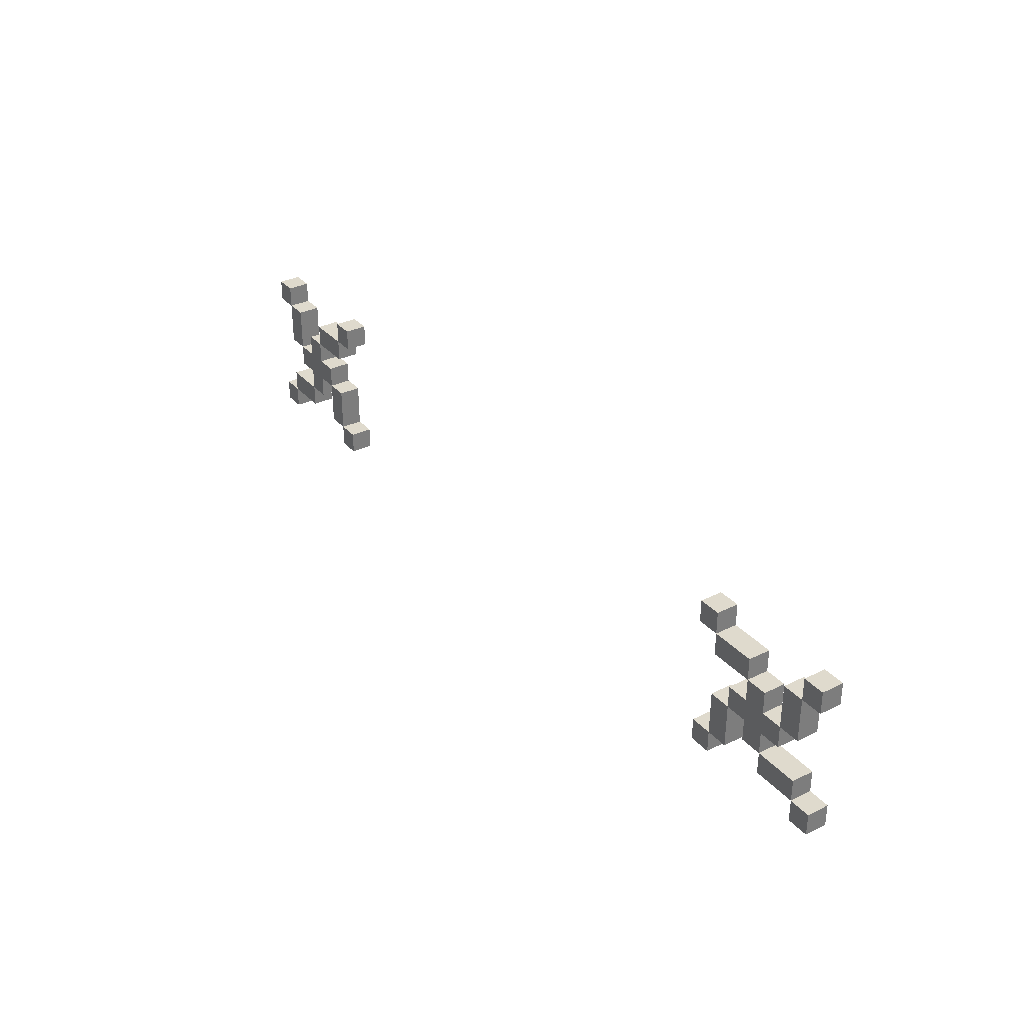
<metadata>
{"format":"obj","ext":"obj","renderer":"f3d","projection":"perspective","resolution":1024,"background":"white","views":[{"elev":32.8,"azim":-124.2,"up":"+Z"}]}
</metadata>
<code>
o
v -2.1 1.9 0.3
v -2.1 1.9 0.2
v -2.1 1.9 -0.3
v -2.1 1.9 -0.4
v -2.1 2 0.3
v -2.1 2 0.2
v -2.1 2 -0.3
v -2.1 2 -0.4
v -2 1.9 0.2
v -2 1.9 -2.98e-08
v -2 1.9 -0.2
v -2 1.9 -0.3
v -2 2 0.2
v -2 2 -2.98e-08
v -2 2 -0.2
v -2 2 -0.3
v -1.9 1.9 -2.98e-08
v -1.9 1.9 -0.1
v -1.9 2 -2.98e-08
v -1.9 2 -0.1
v -1.8 1.9 0.1
v -1.8 1.9 -2.98e-08
v -1.8 1.9 -0.1
v -1.8 1.9 -0.2
v -1.8 2 0.1
v -1.8 2 -2.98e-08
v -1.8 2 -0.1
v -1.8 2 -0.2
v -1.7 1.9 0.2
v -1.7 1.9 0.1
v -1.7 2 0.2
v -1.7 2 0.1
v -1.6 1.9 -0.1
v -1.6 1.9 -0.3
v -1.6 2 -0.1
v -1.6 2 -0.3
v -1.5 1.9 0.3
v -1.5 1.9 0.2
v -1.5 1.9 -0.3
v -1.5 1.9 -0.4
v -1.5 2 0.3
v -1.5 2 0.2
v -1.5 2 -0.3
v -1.5 2 -0.4
v 1.4 1.9 0.3
v 1.4 1.9 0.2
v 1.4 1.9 -0.3
v 1.4 1.9 -0.4
v 1.4 2 0.3
v 1.4 2 0.2
v 1.4 2 -0.3
v 1.4 2 -0.4
v 1.5 1.9 0.2
v 1.5 1.9 0.1
v 1.5 1.9 -0.1
v 1.5 1.9 -0.3
v 1.5 2 0.2
v 1.5 2 0.1
v 1.5 2 -0.1
v 1.5 2 -0.3
v 1.6 1.9 -2.98e-08
v 1.6 1.9 -0.1
v 1.6 2 -2.98e-08
v 1.6 2 -0.1
v 1.7 1.9 0.1
v 1.7 1.9 -2.98e-08
v 1.7 1.9 -0.1
v 1.7 1.9 -0.2
v 1.7 2 0.1
v 1.7 2 -2.98e-08
v 1.7 2 -0.1
v 1.7 2 -0.2
v 1.8 1.9 -0.2
v 1.8 1.9 -0.3
v 1.8 2 -0.2
v 1.8 2 -0.3
v 1.9 1.9 0.2
v 1.9 1.9 -2.98e-08
v 1.9 2 0.2
v 1.9 2 -2.98e-08
v 2 1.9 0.3
v 2 1.9 0.2
v 2 1.9 -0.3
v 2 1.9 -0.4
v 2 2 0.3
v 2 2 0.2
v 2 2 -0.3
v 2 2 -0.4
v -2 1.9 0.3
v -2 1.9 0.2
v -2 1.9 -0.3
v -2 1.9 -0.4
v -2 2 0.3
v -2 2 0.2
v -2 2 -0.3
v -2 2 -0.4
v -1.9 1.9 0.2
v -1.9 1.9 -2.98e-08
v -1.9 2 0.2
v -1.9 2 -2.98e-08
v -1.8 1.9 -0.2
v -1.8 1.9 -0.3
v -1.8 2 -0.2
v -1.8 2 -0.3
v -1.7 1.9 0.1
v -1.7 1.9 -2.98e-08
v -1.7 1.9 -0.1
v -1.7 1.9 -0.2
v -1.7 2 0.1
v -1.7 2 -2.98e-08
v -1.7 2 -0.1
v -1.7 2 -0.2
v -1.6 1.9 -2.98e-08
v -1.6 1.9 -0.1
v -1.6 2 -2.98e-08
v -1.6 2 -0.1
v -1.5 1.9 0.2
v -1.5 1.9 0.1
v -1.5 1.9 -0.1
v -1.5 1.9 -0.3
v -1.5 2 0.2
v -1.5 2 0.1
v -1.5 2 -0.1
v -1.5 2 -0.3
v -1.4 1.9 0.3
v -1.4 1.9 0.2
v -1.4 1.9 -0.3
v -1.4 1.9 -0.4
v -1.4 2 0.3
v -1.4 2 0.2
v -1.4 2 -0.3
v -1.4 2 -0.4
v 1.5 1.9 0.3
v 1.5 1.9 0.2
v 1.5 1.9 -0.3
v 1.5 1.9 -0.4
v 1.5 2 0.3
v 1.5 2 0.2
v 1.5 2 -0.3
v 1.5 2 -0.4
v 1.6 1.9 -0.1
v 1.6 1.9 -0.3
v 1.6 2 -0.1
v 1.6 2 -0.3
v 1.7 1.9 0.2
v 1.7 1.9 0.1
v 1.7 2 0.2
v 1.7 2 0.1
v 1.8 1.9 0.1
v 1.8 1.9 -2.98e-08
v 1.8 1.9 -0.1
v 1.8 1.9 -0.2
v 1.8 2 0.1
v 1.8 2 -2.98e-08
v 1.8 2 -0.1
v 1.8 2 -0.2
v 1.9 1.9 -2.98e-08
v 1.9 1.9 -0.1
v 1.9 2 -2.98e-08
v 1.9 2 -0.1
v 2 1.9 0.2
v 2 1.9 -2.98e-08
v 2 1.9 -0.2
v 2 1.9 -0.3
v 2 2 0.2
v 2 2 -2.98e-08
v 2 2 -0.2
v 2 2 -0.3
v 2.1 1.9 0.3
v 2.1 1.9 0.2
v 2.1 1.9 -0.3
v 2.1 1.9 -0.4
v 2.1 2 0.3
v 2.1 2 0.2
v 2.1 2 -0.3
v 2.1 2 -0.4
v -2.1 1.9 0.3
v -2.1 2 0.3
v -2 1.9 0.3
v -2 2 0.3
v -1.5 1.9 0.3
v -1.5 2 0.3
v -1.4 1.9 0.3
v -1.4 2 0.3
v 1.4 1.9 0.3
v 1.4 2 0.3
v 1.5 1.9 0.3
v 1.5 2 0.3
v 2 1.9 0.3
v 2 2 0.3
v 2.1 1.9 0.3
v 2.1 2 0.3
v -2 1.9 0.2
v -2 2 0.2
v -1.9 1.9 0.2
v -1.9 2 0.2
v -1.7 1.9 0.2
v -1.7 2 0.2
v -1.5 1.9 0.2
v -1.5 2 0.2
v 1.5 1.9 0.2
v 1.5 2 0.2
v 1.7 1.9 0.2
v 1.7 2 0.2
v 1.9 1.9 0.2
v 1.9 2 0.2
v 2 1.9 0.2
v 2 2 0.2
v -1.8 1.9 0.1
v -1.8 2 0.1
v -1.7 1.9 0.1
v -1.7 2 0.1
v 1.7 1.9 0.1
v 1.7 2 0.1
v 1.8 1.9 0.1
v 1.8 2 0.1
v -1.9 1.9 -2.98e-08
v -1.9 2 -2.98e-08
v -1.8 1.9 -2.98e-08
v -1.8 2 -2.98e-08
v -1.7 1.9 -2.98e-08
v -1.7 2 -2.98e-08
v -1.6 1.9 -2.98e-08
v -1.6 2 -2.98e-08
v 1.6 1.9 -2.98e-08
v 1.6 2 -2.98e-08
v 1.7 1.9 -2.98e-08
v 1.7 2 -2.98e-08
v 1.8 1.9 -2.98e-08
v 1.8 2 -2.98e-08
v 1.9 1.9 -2.98e-08
v 1.9 2 -2.98e-08
v -1.6 1.9 -0.1
v -1.6 2 -0.1
v -1.5 1.9 -0.1
v -1.5 2 -0.1
v 1.5 1.9 -0.1
v 1.5 2 -0.1
v 1.6 1.9 -0.1
v 1.6 2 -0.1
v -2 1.9 -0.2
v -2 2 -0.2
v -1.8 1.9 -0.2
v -1.8 2 -0.2
v 1.8 1.9 -0.2
v 1.8 2 -0.2
v 2 1.9 -0.2
v 2 2 -0.2
v -2.1 1.9 -0.3
v -2.1 2 -0.3
v -2 1.9 -0.3
v -2 2 -0.3
v -1.5 1.9 -0.3
v -1.5 2 -0.3
v -1.4 1.9 -0.3
v -1.4 2 -0.3
v 1.4 1.9 -0.3
v 1.4 2 -0.3
v 1.5 1.9 -0.3
v 1.5 2 -0.3
v 2 1.9 -0.3
v 2 2 -0.3
v 2.1 1.9 -0.3
v 2.1 2 -0.3
v -2.1 1.9 0.2
v -2.1 2 0.2
v -2 1.9 0.2
v -2 2 0.2
v -1.5 1.9 0.2
v -1.5 2 0.2
v -1.4 1.9 0.2
v -1.4 2 0.2
v 1.4 1.9 0.2
v 1.4 2 0.2
v 1.5 1.9 0.2
v 1.5 2 0.2
v 2 1.9 0.2
v 2 2 0.2
v 2.1 1.9 0.2
v 2.1 2 0.2
v -1.7 1.9 0.1
v -1.7 2 0.1
v -1.5 1.9 0.1
v -1.5 2 0.1
v 1.5 1.9 0.1
v 1.5 2 0.1
v 1.7 1.9 0.1
v 1.7 2 0.1
v -2 1.9 -2.98e-08
v -2 2 -2.98e-08
v -1.9 1.9 -2.98e-08
v -1.9 2 -2.98e-08
v 1.9 1.9 -2.98e-08
v 1.9 2 -2.98e-08
v 2 1.9 -2.98e-08
v 2 2 -2.98e-08
v -1.9 1.9 -0.1
v -1.9 2 -0.1
v -1.8 1.9 -0.1
v -1.8 2 -0.1
v -1.7 1.9 -0.1
v -1.7 2 -0.1
v -1.6 1.9 -0.1
v -1.6 2 -0.1
v 1.6 1.9 -0.1
v 1.6 2 -0.1
v 1.7 1.9 -0.1
v 1.7 2 -0.1
v 1.8 1.9 -0.1
v 1.8 2 -0.1
v 1.9 1.9 -0.1
v 1.9 2 -0.1
v -1.8 1.9 -0.2
v -1.8 2 -0.2
v -1.7 1.9 -0.2
v -1.7 2 -0.2
v 1.7 1.9 -0.2
v 1.7 2 -0.2
v 1.8 1.9 -0.2
v 1.8 2 -0.2
v -2 1.9 -0.3
v -2 2 -0.3
v -1.8 1.9 -0.3
v -1.8 2 -0.3
v -1.6 1.9 -0.3
v -1.6 2 -0.3
v -1.5 1.9 -0.3
v -1.5 2 -0.3
v 1.5 1.9 -0.3
v 1.5 2 -0.3
v 1.6 1.9 -0.3
v 1.6 2 -0.3
v 1.8 1.9 -0.3
v 1.8 2 -0.3
v 2 1.9 -0.3
v 2 2 -0.3
v -2.1 1.9 -0.4
v -2.1 2 -0.4
v -2 1.9 -0.4
v -2 2 -0.4
v -1.5 1.9 -0.4
v -1.5 2 -0.4
v -1.4 1.9 -0.4
v -1.4 2 -0.4
v 1.4 1.9 -0.4
v 1.4 2 -0.4
v 1.5 1.9 -0.4
v 1.5 2 -0.4
v 2 1.9 -0.4
v 2 2 -0.4
v 2.1 1.9 -0.4
v 2.1 2 -0.4
v -2.1 1.9 0.3
v -2 1.9 0.3
v -1.5 1.9 0.3
v -1.4 1.9 0.3
v 1.4 1.9 0.3
v 1.5 1.9 0.3
v 2 1.9 0.3
v 2.1 1.9 0.3
v -2.1 1.9 0.2
v -2 1.9 0.2
v -1.9 1.9 0.2
v -1.7 1.9 0.2
v -1.5 1.9 0.2
v -1.4 1.9 0.2
v 1.4 1.9 0.2
v 1.5 1.9 0.2
v 1.7 1.9 0.2
v 1.9 1.9 0.2
v 2 1.9 0.2
v 2.1 1.9 0.2
v -1.8 1.9 0.1
v -1.7 1.9 0.1
v -1.5 1.9 0.1
v 1.5 1.9 0.1
v 1.7 1.9 0.1
v 1.8 1.9 0.1
v -2 1.9 -2.98e-08
v -1.9 1.9 -2.98e-08
v -1.8 1.9 -2.98e-08
v -1.7 1.9 -2.98e-08
v -1.6 1.9 -2.98e-08
v 1.6 1.9 -2.98e-08
v 1.7 1.9 -2.98e-08
v 1.8 1.9 -2.98e-08
v 1.9 1.9 -2.98e-08
v 2 1.9 -2.98e-08
v -1.9 1.9 -0.1
v -1.8 1.9 -0.1
v -1.7 1.9 -0.1
v -1.6 1.9 -0.1
v -1.5 1.9 -0.1
v 1.5 1.9 -0.1
v 1.6 1.9 -0.1
v 1.7 1.9 -0.1
v 1.8 1.9 -0.1
v 1.9 1.9 -0.1
v -2 1.9 -0.2
v -1.8 1.9 -0.2
v -1.7 1.9 -0.2
v 1.7 1.9 -0.2
v 1.8 1.9 -0.2
v 2 1.9 -0.2
v -2.1 1.9 -0.3
v -2 1.9 -0.3
v -1.8 1.9 -0.3
v -1.6 1.9 -0.3
v -1.5 1.9 -0.3
v -1.4 1.9 -0.3
v 1.4 1.9 -0.3
v 1.5 1.9 -0.3
v 1.6 1.9 -0.3
v 1.8 1.9 -0.3
v 2 1.9 -0.3
v 2.1 1.9 -0.3
v -2.1 1.9 -0.4
v -2 1.9 -0.4
v -1.5 1.9 -0.4
v -1.4 1.9 -0.4
v 1.4 1.9 -0.4
v 1.5 1.9 -0.4
v 2 1.9 -0.4
v 2.1 1.9 -0.4
v -2.1 2 0.3
v -2 2 0.3
v -1.5 2 0.3
v -1.4 2 0.3
v 1.4 2 0.3
v 1.5 2 0.3
v 2 2 0.3
v 2.1 2 0.3
v -2.1 2 0.2
v -2 2 0.2
v -1.9 2 0.2
v -1.7 2 0.2
v -1.5 2 0.2
v -1.4 2 0.2
v 1.4 2 0.2
v 1.5 2 0.2
v 1.7 2 0.2
v 1.9 2 0.2
v 2 2 0.2
v 2.1 2 0.2
v -1.8 2 0.1
v -1.7 2 0.1
v -1.5 2 0.1
v 1.5 2 0.1
v 1.7 2 0.1
v 1.8 2 0.1
v -2 2 -2.98e-08
v -1.9 2 -2.98e-08
v -1.8 2 -2.98e-08
v -1.7 2 -2.98e-08
v -1.6 2 -2.98e-08
v 1.6 2 -2.98e-08
v 1.7 2 -2.98e-08
v 1.8 2 -2.98e-08
v 1.9 2 -2.98e-08
v 2 2 -2.98e-08
v -1.9 2 -0.1
v -1.8 2 -0.1
v -1.7 2 -0.1
v -1.6 2 -0.1
v -1.5 2 -0.1
v 1.5 2 -0.1
v 1.6 2 -0.1
v 1.7 2 -0.1
v 1.8 2 -0.1
v 1.9 2 -0.1
v -2 2 -0.2
v -1.8 2 -0.2
v -1.7 2 -0.2
v 1.7 2 -0.2
v 1.8 2 -0.2
v 2 2 -0.2
v -2.1 2 -0.3
v -2 2 -0.3
v -1.8 2 -0.3
v -1.6 2 -0.3
v -1.5 2 -0.3
v -1.4 2 -0.3
v 1.4 2 -0.3
v 1.5 2 -0.3
v 1.6 2 -0.3
v 1.8 2 -0.3
v 2 2 -0.3
v 2.1 2 -0.3
v -2.1 2 -0.4
v -2 2 -0.4
v -1.5 2 -0.4
v -1.4 2 -0.4
v 1.4 2 -0.4
v 1.5 2 -0.4
v 2 2 -0.4
v 2.1 2 -0.4
f 5 2 1
f 6 2 5
f 7 4 3
f 8 4 7
f 13 10 9
f 14 10 13
f 15 12 11
f 16 12 15
f 19 18 17
f 20 18 19
f 25 22 21
f 26 22 25
f 27 24 23
f 28 24 27
f 31 30 29
f 32 30 31
f 35 34 33
f 36 34 35
f 41 38 37
f 42 38 41
f 43 40 39
f 44 40 43
f 49 46 45
f 50 46 49
f 51 48 47
f 52 48 51
f 57 54 53
f 58 54 57
f 59 56 55
f 60 56 59
f 63 62 61
f 64 62 63
f 69 66 65
f 70 66 69
f 71 68 67
f 72 68 71
f 75 74 73
f 76 74 75
f 79 78 77
f 80 78 79
f 85 82 81
f 86 82 85
f 87 84 83
f 88 84 87
f 89 90 93
f 93 90 94
f 91 92 95
f 95 92 96
f 97 98 99
f 99 98 100
f 101 102 103
f 103 102 104
f 105 106 109
f 109 106 110
f 107 108 111
f 111 108 112
f 113 114 115
f 115 114 116
f 117 118 121
f 121 118 122
f 119 120 123
f 123 120 124
f 125 126 129
f 129 126 130
f 127 128 131
f 131 128 132
f 133 134 137
f 137 134 138
f 135 136 139
f 139 136 140
f 141 142 143
f 143 142 144
f 145 146 147
f 147 146 148
f 149 150 153
f 153 150 154
f 151 152 155
f 155 152 156
f 157 158 159
f 159 158 160
f 161 162 165
f 165 162 166
f 163 164 167
f 167 164 168
f 169 170 173
f 173 170 174
f 171 172 175
f 175 172 176
f 179 178 177
f 180 178 179
f 183 182 181
f 184 182 183
f 187 186 185
f 188 186 187
f 191 190 189
f 192 190 191
f 195 194 193
f 196 194 195
f 199 198 197
f 200 198 199
f 203 202 201
f 204 202 203
f 207 206 205
f 208 206 207
f 211 210 209
f 212 210 211
f 215 214 213
f 216 214 215
f 219 218 217
f 220 218 219
f 223 222 221
f 224 222 223
f 227 226 225
f 228 226 227
f 231 230 229
f 232 230 231
f 235 234 233
f 236 234 235
f 239 238 237
f 240 238 239
f 243 242 241
f 244 242 243
f 247 246 245
f 248 246 247
f 251 250 249
f 252 250 251
f 255 254 253
f 256 254 255
f 259 258 257
f 260 258 259
f 263 262 261
f 264 262 263
f 265 266 267
f 267 266 268
f 269 270 271
f 271 270 272
f 273 274 275
f 275 274 276
f 277 278 279
f 279 278 280
f 281 282 283
f 283 282 284
f 285 286 287
f 287 286 288
f 289 290 291
f 291 290 292
f 293 294 295
f 295 294 296
f 297 298 299
f 299 298 300
f 301 302 303
f 303 302 304
f 305 306 307
f 307 306 308
f 309 310 311
f 311 310 312
f 313 314 315
f 315 314 316
f 317 318 319
f 319 318 320
f 321 322 323
f 323 322 324
f 325 326 327
f 327 326 328
f 329 330 331
f 331 330 332
f 333 334 335
f 335 334 336
f 337 338 339
f 339 338 340
f 341 342 343
f 343 342 344
f 345 346 347
f 347 346 348
f 349 350 351
f 351 350 352
f 361 354 353
f 362 354 361
f 365 356 355
f 366 356 365
f 367 358 357
f 368 358 367
f 371 360 359
f 372 360 371
f 374 365 364
f 375 365 374
f 376 369 368
f 377 369 376
f 379 363 362
f 380 363 379
f 381 374 373
f 382 374 381
f 385 378 377
f 386 378 385
f 387 371 370
f 388 371 387
f 389 383 382
f 389 381 380
f 389 382 381
f 390 383 389
f 391 383 390
f 392 383 391
f 395 386 385
f 395 387 386
f 395 385 384
f 396 387 395
f 397 387 396
f 398 387 397
f 400 391 390
f 401 391 400
f 402 397 396
f 403 397 402
f 406 400 399
f 407 400 406
f 408 393 392
f 409 393 408
f 412 395 394
f 413 395 412
f 414 404 403
f 415 404 414
f 417 406 405
f 418 406 417
f 419 410 409
f 420 410 419
f 421 412 411
f 422 412 421
f 423 416 415
f 424 416 423
f 425 426 433
f 433 426 434
f 427 428 437
f 437 428 438
f 429 430 439
f 439 430 440
f 431 432 443
f 443 432 444
f 436 437 446
f 446 437 447
f 440 441 448
f 448 441 449
f 434 435 451
f 451 435 452
f 445 446 453
f 453 446 454
f 449 450 457
f 457 450 458
f 442 443 459
f 459 443 460
f 454 455 461
f 452 453 461
f 453 454 461
f 461 455 462
f 462 455 463
f 463 455 464
f 457 458 467
f 458 459 467
f 456 457 467
f 467 459 468
f 468 459 469
f 469 459 470
f 462 463 472
f 472 463 473
f 468 469 474
f 474 469 475
f 471 472 478
f 478 472 479
f 464 465 480
f 480 465 481
f 466 467 484
f 484 467 485
f 475 476 486
f 486 476 487
f 477 478 489
f 489 478 490
f 481 482 491
f 491 482 492
f 483 484 493
f 493 484 494
f 487 488 495
f 495 488 496

</code>
